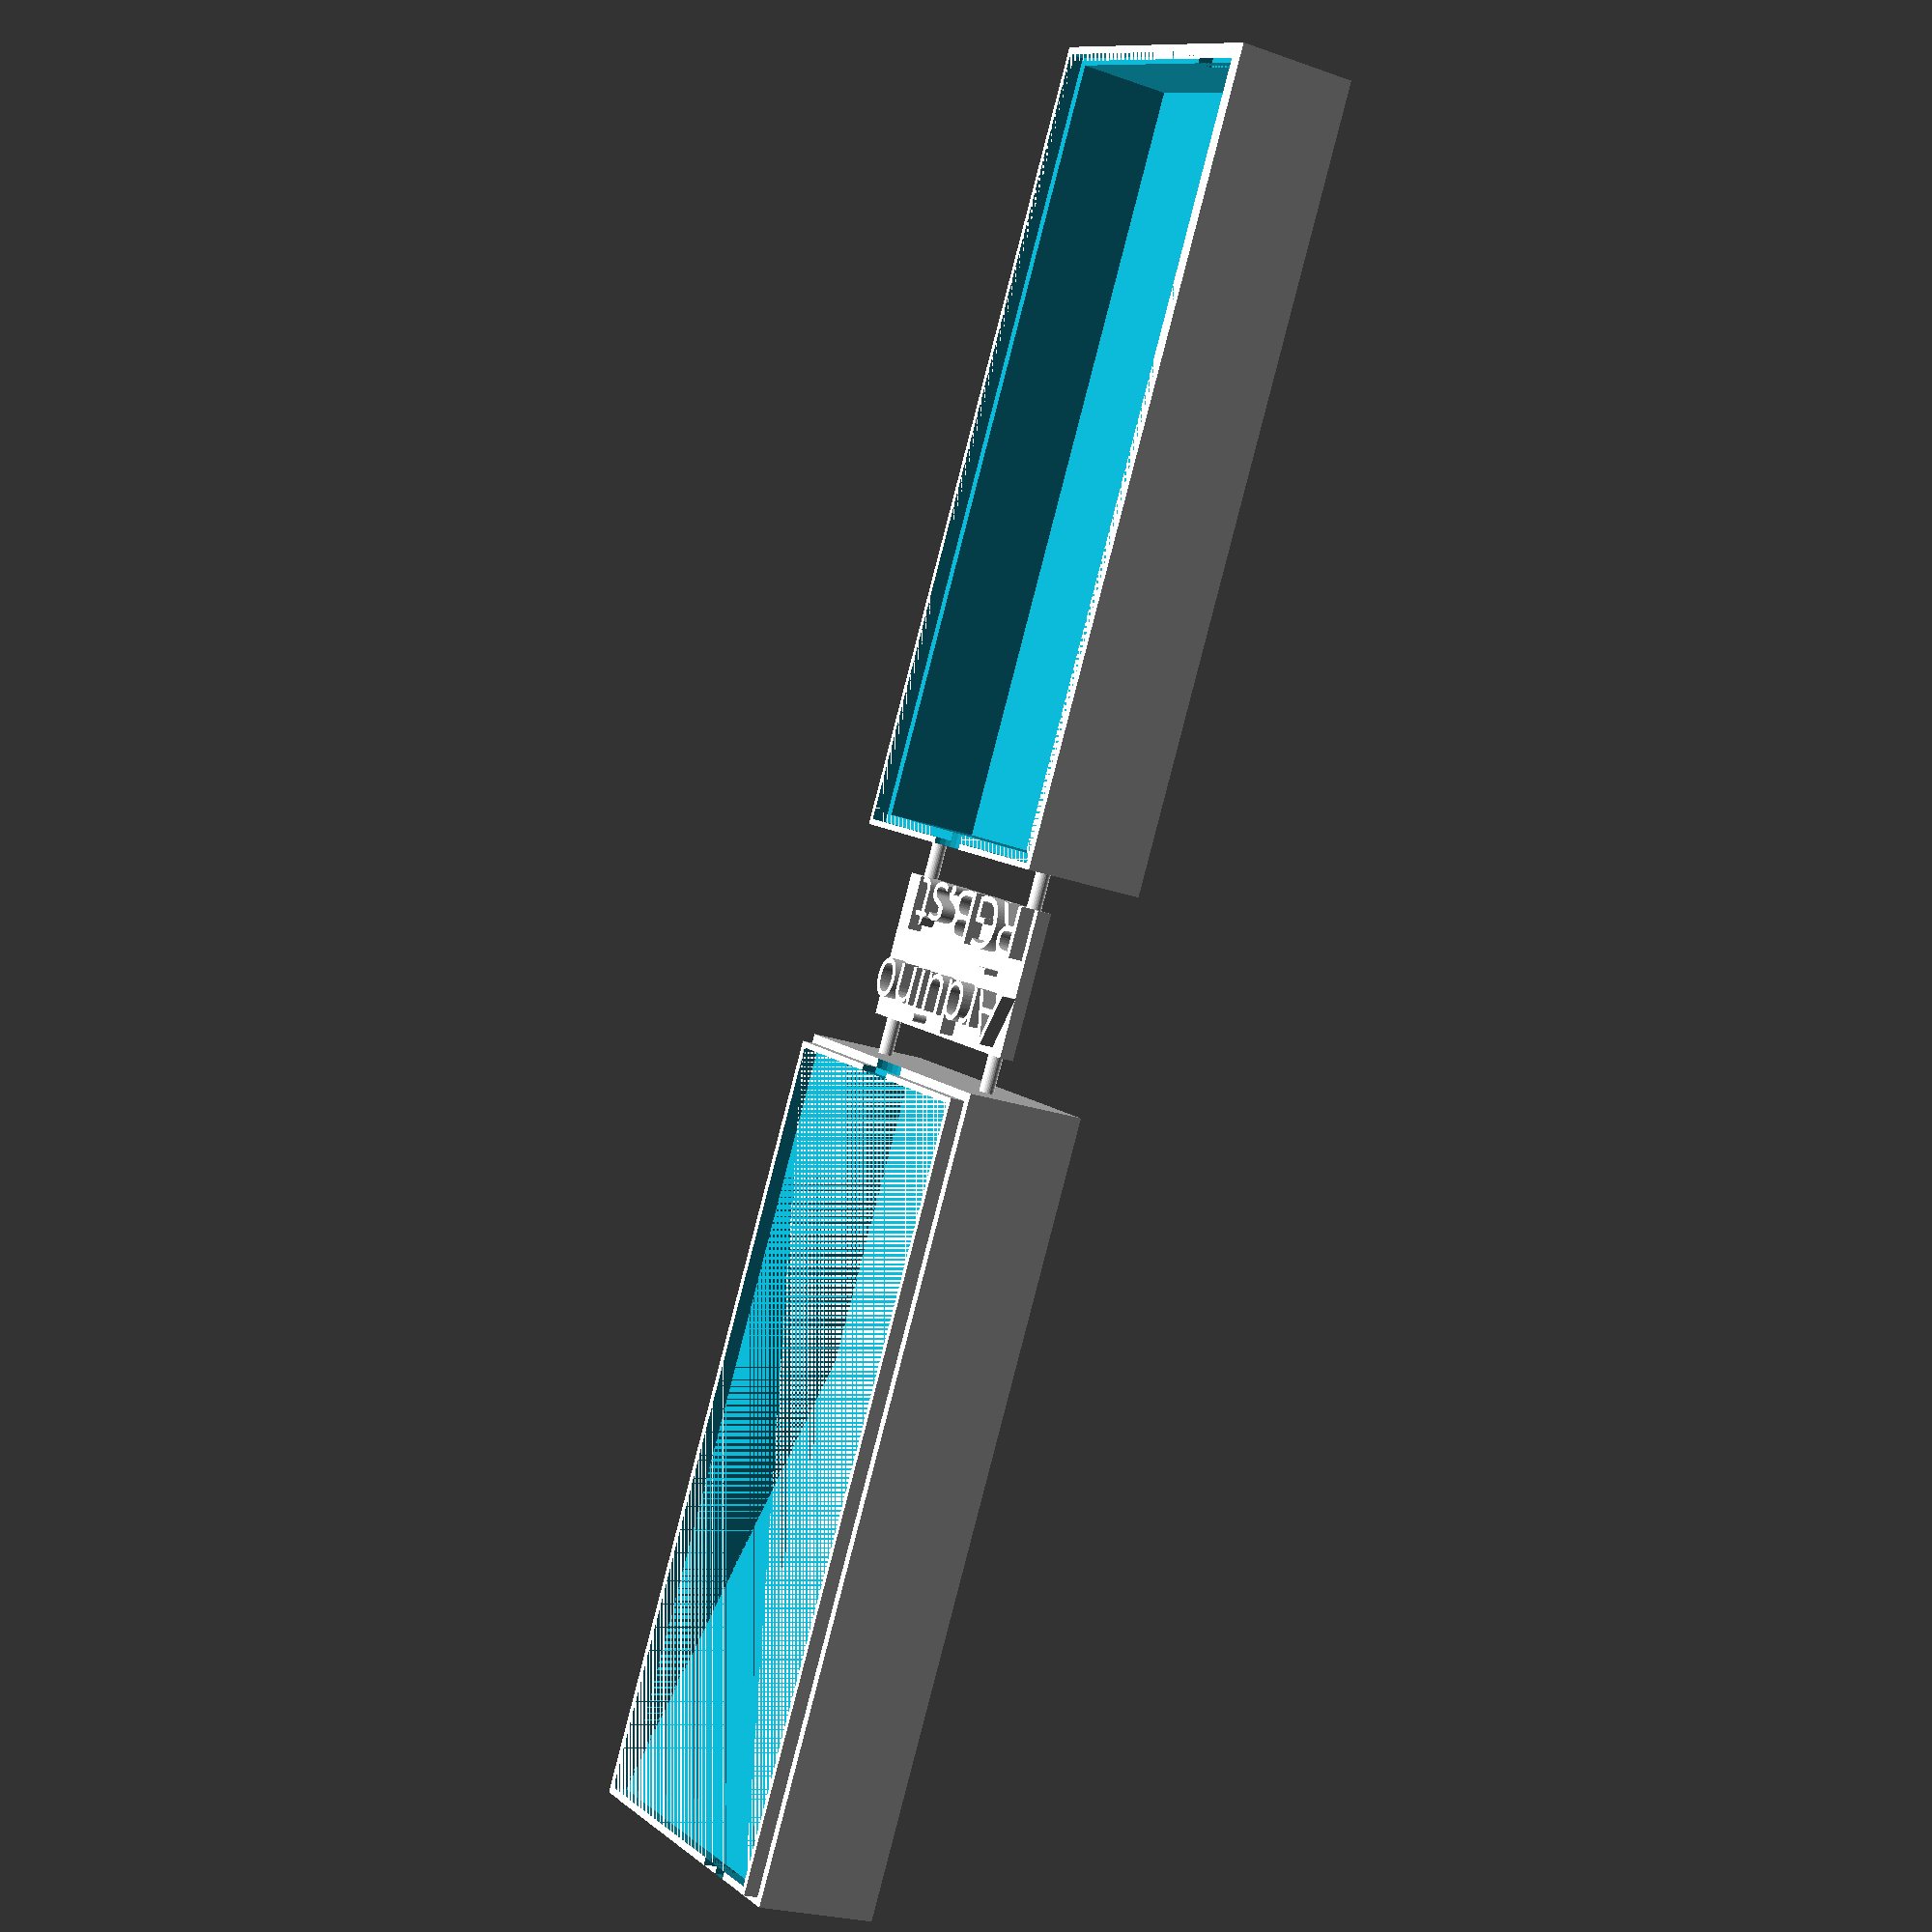
<openscad>
$fn = 30;


outerSize = [47, 110, 17];
innerSize = [43, 106, 17];
difference(){
union(){
// Top
translate([0, 0, 0]){
    difference(){
        cube(outerSize);
        translate([2, 2, 2]){
            cube(innerSize);
        }
        translate([1,1,15]){
                cube([45.2, 108.2, 2]);
        }
        translate([23.5, 110, 17]){
            rotate([90, 0, 0]){
                cylinder(d=7, h=2);
            }
        }
        translate([8, 0, 13]){
            cube([6, 2,4]);
        }
    }
}

// Bottom
translate([47, 250, 0]){
    rotate(180,0,0){
        difference(){
            union(){
                difference(){
                    cube(outerSize);
                    translate([2, 2, 2]){
                        cube(innerSize);
                    }
                    translate([23.5, 110, 17]){
                        rotate([90, 0, 0]){
                            cylinder(d=7, h=2);
                        }
                    }
                    translate([33, 0, 13]){
                        cube([6, 2,8]);
                    }
                }
                difference(){
                    translate([1,1,17]){
                        cube([44.8, 107.8, 2]);
                    }
                    translate([2,2,17]){
                        cube([43, 106, 2]);
                    }
                }
            }
            translate([33, 0, 13]){
                cube([6, 2,8]);
            }
            translate([20, 108, 17]){
                cube([7,2,4]);
            }
        }
    }
}

translate([8.5,140,10]){
    rotate([90,0,0]){
    cylinder(r=1,5, h=30);
    }
    translate([30,0,0]){
        rotate([90,0,0]){
            cylinder(r=1,5, h=30);
        }
    }
}

translate([5.5,115,9]){
    cube([37,20,2]);
    translate([0, 12, 2]){
        linear_extrude(height = 2) {
            text("Arduino", font = "Arial Black", size = 7);
        }
    }
    translate([6, 7, 2]){
        linear_extrude(height = 2) {
            text("-", font = "Arial Black", size = 7);
        }
    }
    translate([0, 0, 2]){
        linear_extrude(height = 2) {
            text("RGB.stl", font = "Arial Black", size = 7);
        }
    }
}
}
translate([46.5, 20, 12]){
    rotate([90,180,90]){
        linear_extrude(height = 0.5) {
            text(" ♥", font = "Arial Black", size = 10);
        }
    }
}
}
/*
translate([60,0, 0]){
    difference(){
        hull(){
            translate([1, 1, 0]){
                cylinder(r=1, h=17);
            }
            translate([46, 1, 0]){
                cylinder(r=1, h=17);
            }
            translate([1, 109, 0]){
                cylinder(r=1, h=17);
            }
            translate([46, 109, 0]){
                cylinder(r=1, h=17);
            }
        }
        translate([2,2,2]){
            hull(){
                translate([0, 0, 0]){
                    cylinder(r=1, h=17);
                }
                translate([43, 0, 0]){
                    cylinder(r=1, h=17);
                }
                translate([0, 106, 0]){
                    cylinder(r=1, h=17);
                }
                translate([43, 106, 0]){
                    cylinder(r=1, h=17);
                }
            }
        }
        translate([1.5,1.5,15]){
            hull(){
                translate([0, 0, 0]){
                    cylinder(r=1, h=17);
                }
                translate([44, 0, 0]){
                    cylinder(r=1, h=17);
                }
                translate([0, 107, 0]){
                    cylinder(r=1, h=17);
                }
                translate([44, 107, 0]){
                    cylinder(r=1, h=17);
                }
            }
        }
    }
}
*/
</openscad>
<views>
elev=22.8 azim=208.7 roll=58.5 proj=p view=solid
</views>
